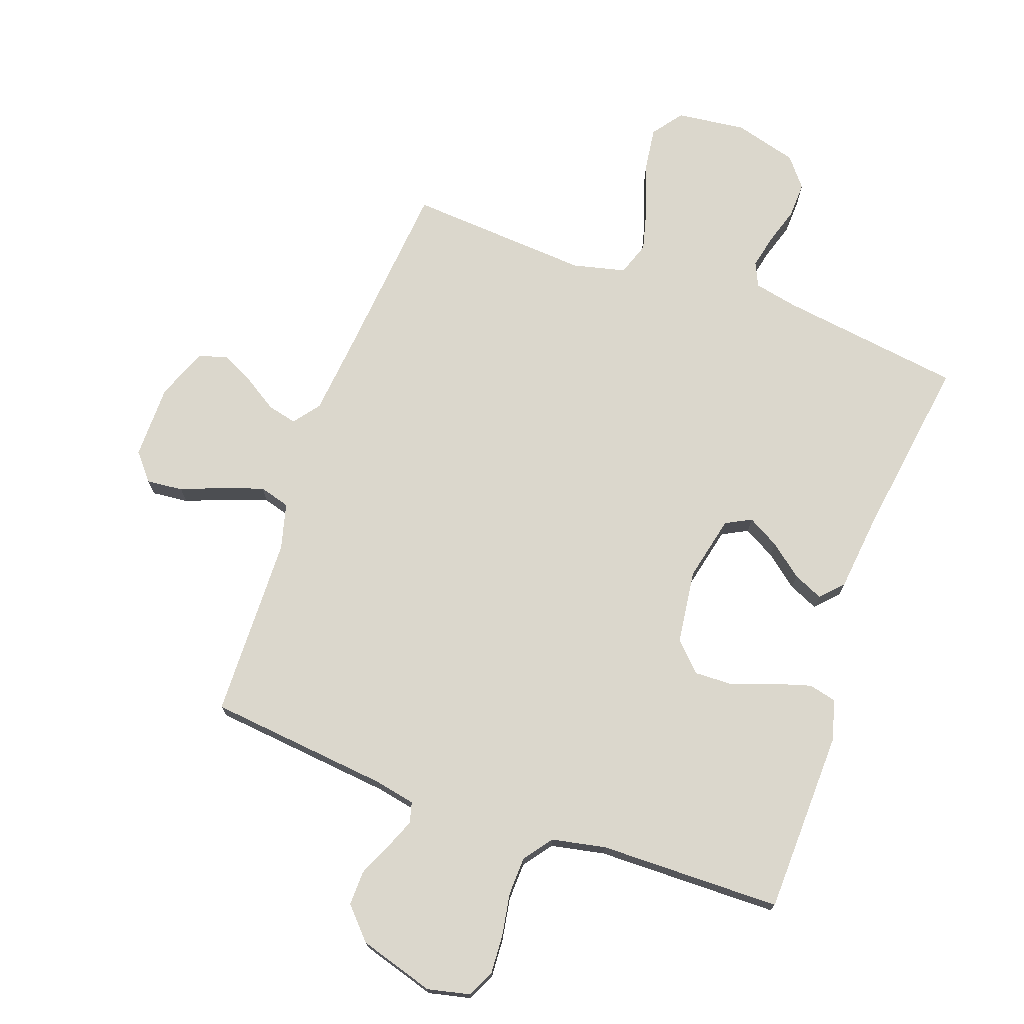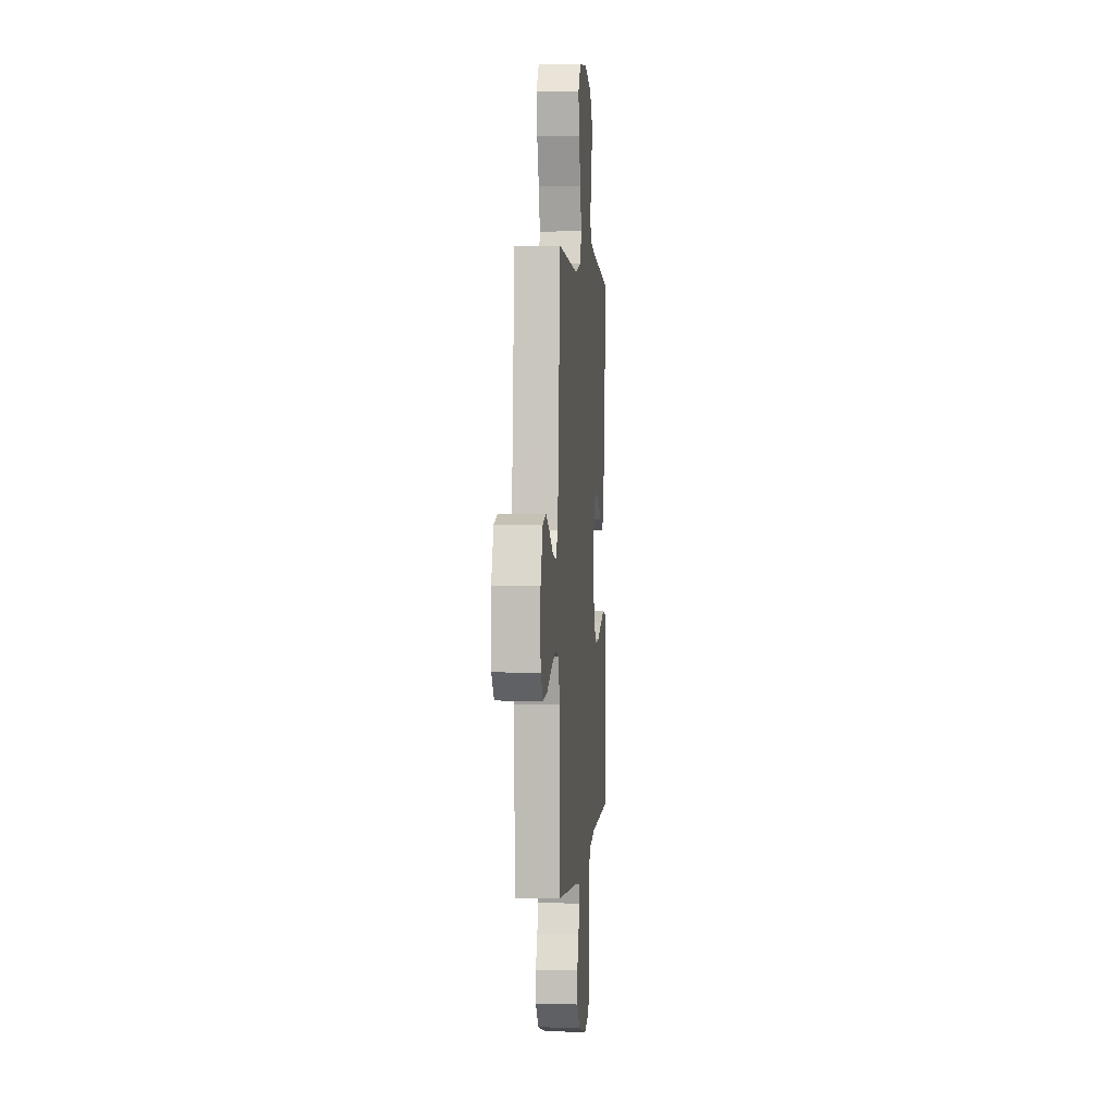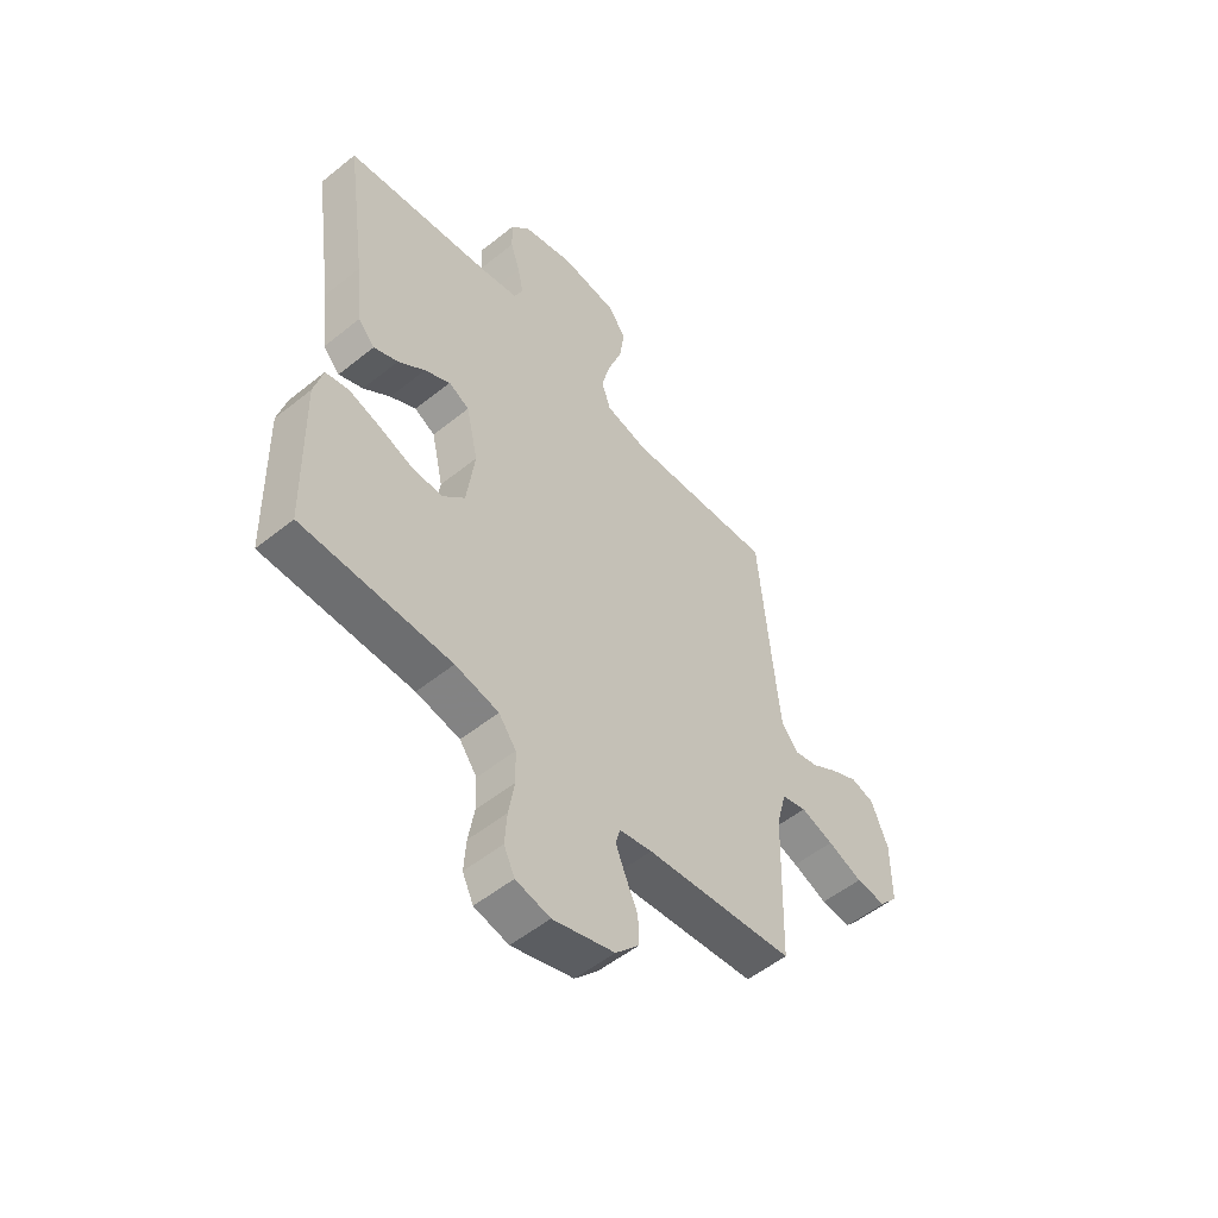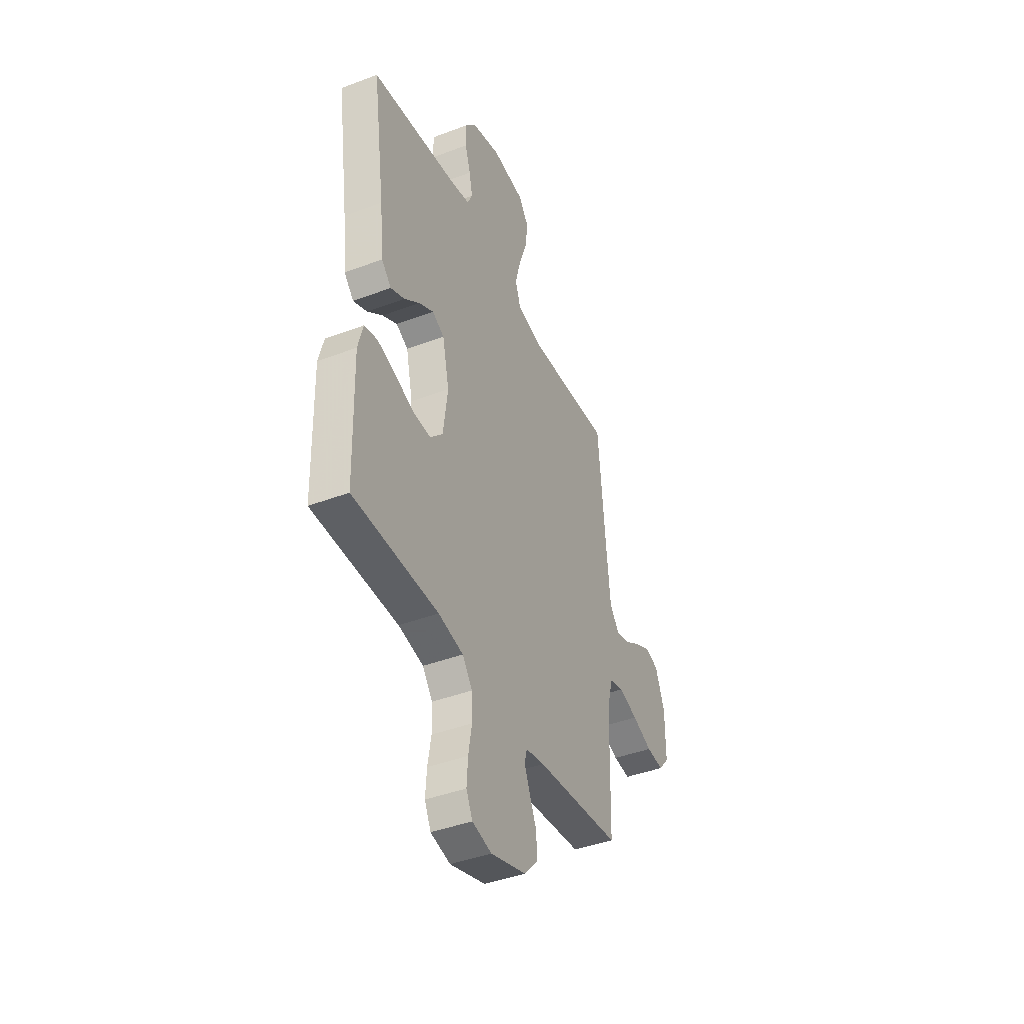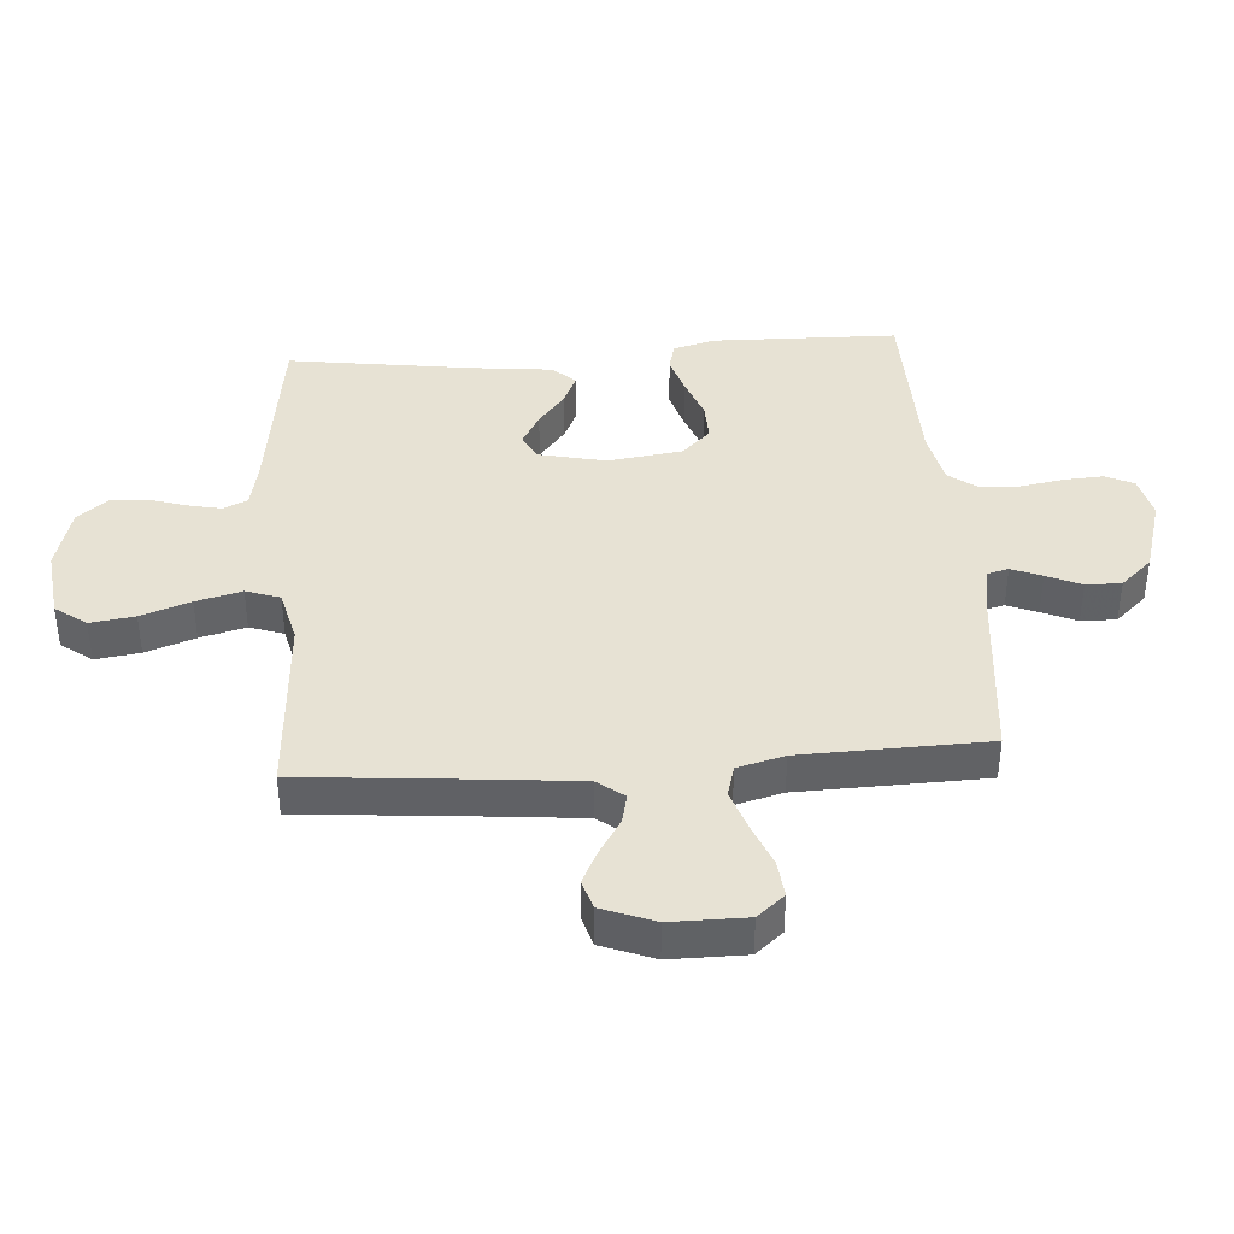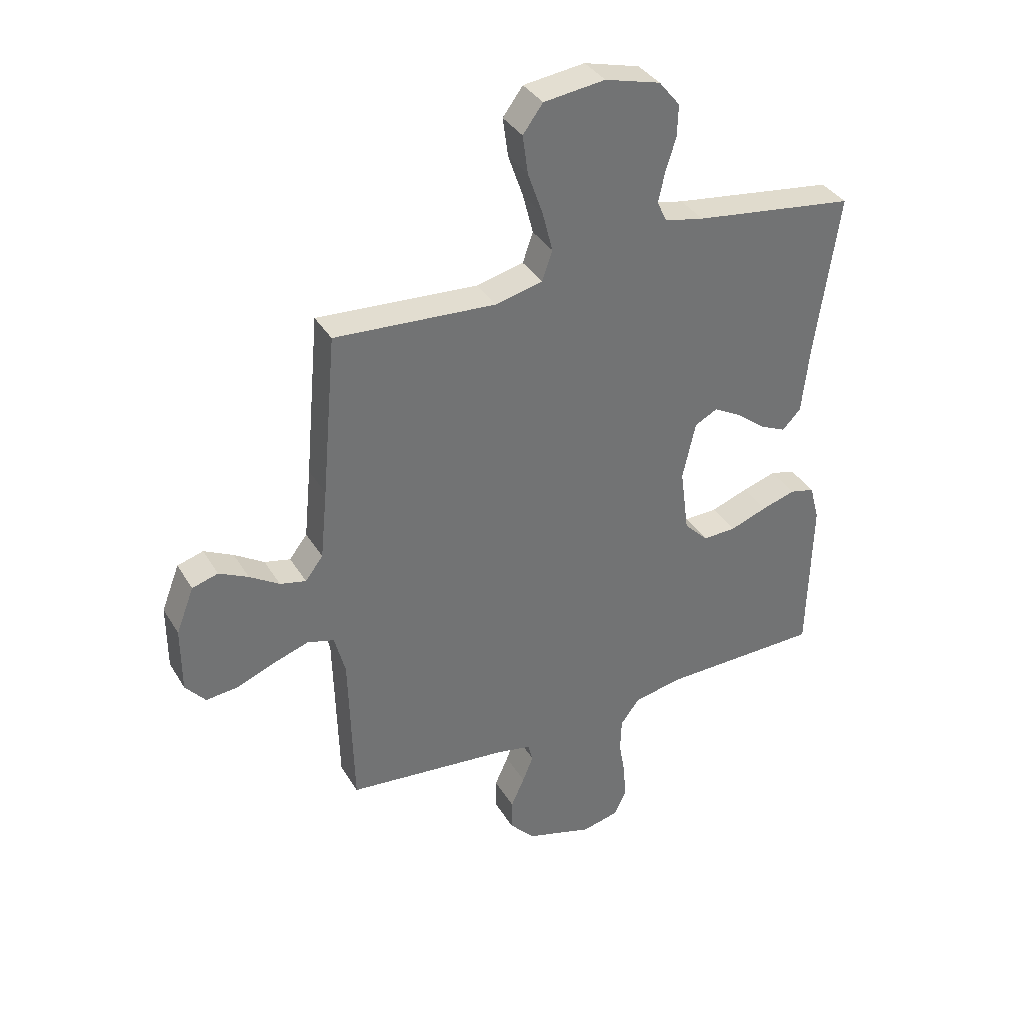
<metadata>
{"format":"obj","ext":"obj","renderer":"f3d","projection":"perspective","resolution":1024,"background":"white","views":[{"elev":73.1,"azim":-160.2,"up":"+Y"},{"elev":2.7,"azim":95.1,"up":"+Z"},{"elev":-53.5,"azim":-49.4,"up":"+Z"},{"elev":-42.0,"azim":-65.5,"up":"+Z"},{"elev":39.8,"azim":85.8,"up":"+Y"},{"elev":36.3,"azim":152.5,"up":"+Z"}]}
</metadata>
<code>
v -0.5 0.07 0.5
v -0.2 0.07 0.541
v -0.127 0.07 0.556
v -0.109 0.07 0.595
v -0.121 0.07 0.65
v -0.14 0.07 0.711
v -0.142 0.07 0.77
v -0.103 0.07 0.818
v 0 0.07 0.846
v 0.114 0.07 0.832
v 0.151 0.07 0.782
v 0.141 0.07 0.71
v 0.113 0.07 0.63
v 0.094 0.07 0.556
v 0.113 0.07 0.501
v 0.2 0.07 0.48
v 0.5 0.07 0.5
v 0.527 0.07 0.2
v 0.54 0.07 0.069
v 0.573 0.07 0.026
v 0.621 0.07 0.037
v 0.676 0.07 0.072
v 0.73 0.07 0.099
v 0.778 0.07 0.085
v 0.811 0.07 0
v 0.811 0.07 -0.122
v 0.774 0.07 -0.166
v 0.714 0.07 -0.16
v 0.644 0.07 -0.132
v 0.578 0.07 -0.11
v 0.528 0.07 -0.124
v 0.508 0.07 -0.2
v 0.5 0.07 -0.5
v 0.2 0.07 -0.531
v 0.134 0.07 -0.544
v 0.125 0.07 -0.578
v 0.145 0.07 -0.627
v 0.17 0.07 -0.683
v 0.171 0.07 -0.74
v 0.124 0.07 -0.791
v 0 0.07 -0.828
v -0.069 0.07 -0.812
v -0.091 0.07 -0.766
v -0.087 0.07 -0.703
v -0.075 0.07 -0.633
v -0.077 0.07 -0.57
v -0.112 0.07 -0.523
v -0.2 0.07 -0.505
v -0.5 0.07 -0.5
v -0.507 0.07 -0.2
v -0.489 0.07 -0.132
v -0.443 0.07 -0.121
v -0.38 0.07 -0.14
v -0.311 0.07 -0.165
v -0.249 0.07 -0.167
v -0.204 0.07 -0.121
v -0.188 0.07 0
v -0.212 0.07 0.107
v -0.254 0.07 0.129
v -0.306 0.07 0.1
v -0.36 0.07 0.057
v -0.409 0.07 0.035
v -0.443 0.07 0.071
v -0.457 0.07 0.2
v -0.5 0 0.5
v -0.2 0 0.541
v -0.127 0 0.556
v -0.109 0 0.595
v -0.121 0 0.65
v -0.14 0 0.711
v -0.142 0 0.77
v -0.103 0 0.818
v 0 0 0.846
v 0.114 0 0.832
v 0.151 0 0.782
v 0.141 0 0.71
v 0.113 0 0.63
v 0.094 0 0.556
v 0.113 0 0.501
v 0.2 0 0.48
v 0.5 0 0.5
v 0.527 0 0.2
v 0.54 0 0.069
v 0.573 0 0.026
v 0.621 0 0.037
v 0.676 0 0.072
v 0.73 0 0.099
v 0.778 0 0.085
v 0.811 0 0
v 0.811 0 -0.122
v 0.774 0 -0.166
v 0.714 0 -0.16
v 0.644 0 -0.132
v 0.578 0 -0.11
v 0.528 0 -0.124
v 0.508 0 -0.2
v 0.5 0 -0.5
v 0.2 0 -0.531
v 0.134 0 -0.544
v 0.125 0 -0.578
v 0.145 0 -0.627
v 0.17 0 -0.683
v 0.171 0 -0.74
v 0.124 0 -0.791
v 0 0 -0.828
v -0.069 0 -0.812
v -0.091 0 -0.766
v -0.087 0 -0.703
v -0.075 0 -0.633
v -0.077 0 -0.57
v -0.112 0 -0.523
v -0.2 0 -0.505
v -0.5 0 -0.5
v -0.507 0 -0.2
v -0.489 0 -0.132
v -0.443 0 -0.121
v -0.38 0 -0.14
v -0.311 0 -0.165
v -0.249 0 -0.167
v -0.204 0 -0.121
v -0.188 0 0
v -0.212 0 0.107
v -0.254 0 0.129
v -0.306 0 0.1
v -0.36 0 0.057
v -0.409 0 0.035
v -0.443 0 0.071
v -0.457 0 0.2
f 62 63 64
f 61 62 64
f 60 61 64
f 64 1 2
f 60 64 2
f 59 60 2
f 58 59 2 3
f 57 58 3 4
f 56 57 4
f 52 53 54
f 51 52 54
f 50 51 54
f 49 50 54
f 48 49 54
f 47 48 54 55
f 46 47 55 56
f 43 44 45
f 42 43 45
f 41 42 45
f 40 41 45
f 39 40 45
f 38 39 45
f 37 38 45
f 36 37 45 46
f 46 56 4
f 36 46 4
f 35 36 4
f 32 33 34
f 34 35 4
f 32 34 4
f 31 32 4
f 27 28 29
f 26 27 29
f 25 26 29
f 24 25 29
f 23 24 29
f 22 23 29
f 21 22 29
f 20 21 29 30
f 31 4 5
f 30 31 5
f 20 30 5
f 19 20 5
f 16 17 18
f 15 16 18 19
f 11 12 13
f 10 11 13
f 9 10 13
f 8 9 13
f 7 8 13
f 6 7 13
f 5 6 13
f 5 13 14
f 15 19 5
f 5 14 15
f 128 127 126
f 128 126 125
f 128 125 124
f 66 65 128
f 66 128 124
f 66 124 123
f 67 66 123 122
f 68 67 122 121
f 68 121 120
f 118 117 116
f 118 116 115
f 118 115 114
f 118 114 113
f 118 113 112
f 119 118 112 111
f 120 119 111 110
f 109 108 107
f 109 107 106
f 109 106 105
f 109 105 104
f 109 104 103
f 109 103 102
f 109 102 101
f 110 109 101 100
f 68 120 110
f 68 110 100
f 68 100 99
f 98 97 96
f 68 99 98
f 68 98 96
f 68 96 95
f 93 92 91
f 93 91 90
f 93 90 89
f 93 89 88
f 93 88 87
f 93 87 86
f 93 86 85
f 94 93 85 84
f 69 68 95
f 69 95 94
f 69 94 84
f 69 84 83
f 82 81 80
f 83 82 80 79
f 77 76 75
f 77 75 74
f 77 74 73
f 77 73 72
f 77 72 71
f 77 71 70
f 77 70 69
f 78 77 69
f 69 83 79
f 79 78 69
f 1 65 66 2
f 2 66 67 3
f 3 67 68 4
f 4 68 69 5
f 5 69 70 6
f 6 70 71 7
f 7 71 72 8
f 8 72 73 9
f 9 73 74 10
f 10 74 75 11
f 11 75 76 12
f 12 76 77 13
f 13 77 78 14
f 14 78 79 15
f 15 79 80 16
f 16 80 81 17
f 17 81 82 18
f 18 82 83 19
f 19 83 84 20
f 20 84 85 21
f 21 85 86 22
f 22 86 87 23
f 23 87 88 24
f 24 88 89 25
f 25 89 90 26
f 26 90 91 27
f 27 91 92 28
f 28 92 93 29
f 29 93 94 30
f 30 94 95 31
f 31 95 96 32
f 32 96 97 33
f 33 97 98 34
f 34 98 99 35
f 35 99 100 36
f 36 100 101 37
f 37 101 102 38
f 38 102 103 39
f 39 103 104 40
f 40 104 105 41
f 41 105 106 42
f 42 106 107 43
f 43 107 108 44
f 44 108 109 45
f 45 109 110 46
f 46 110 111 47
f 47 111 112 48
f 48 112 113 49
f 49 113 114 50
f 50 114 115 51
f 51 115 116 52
f 52 116 117 53
f 53 117 118 54
f 54 118 119 55
f 55 119 120 56
f 56 120 121 57
f 57 121 122 58
f 58 122 123 59
f 59 123 124 60
f 60 124 125 61
f 61 125 126 62
f 62 126 127 63
f 63 127 128 64
f 64 128 65 1

</code>
